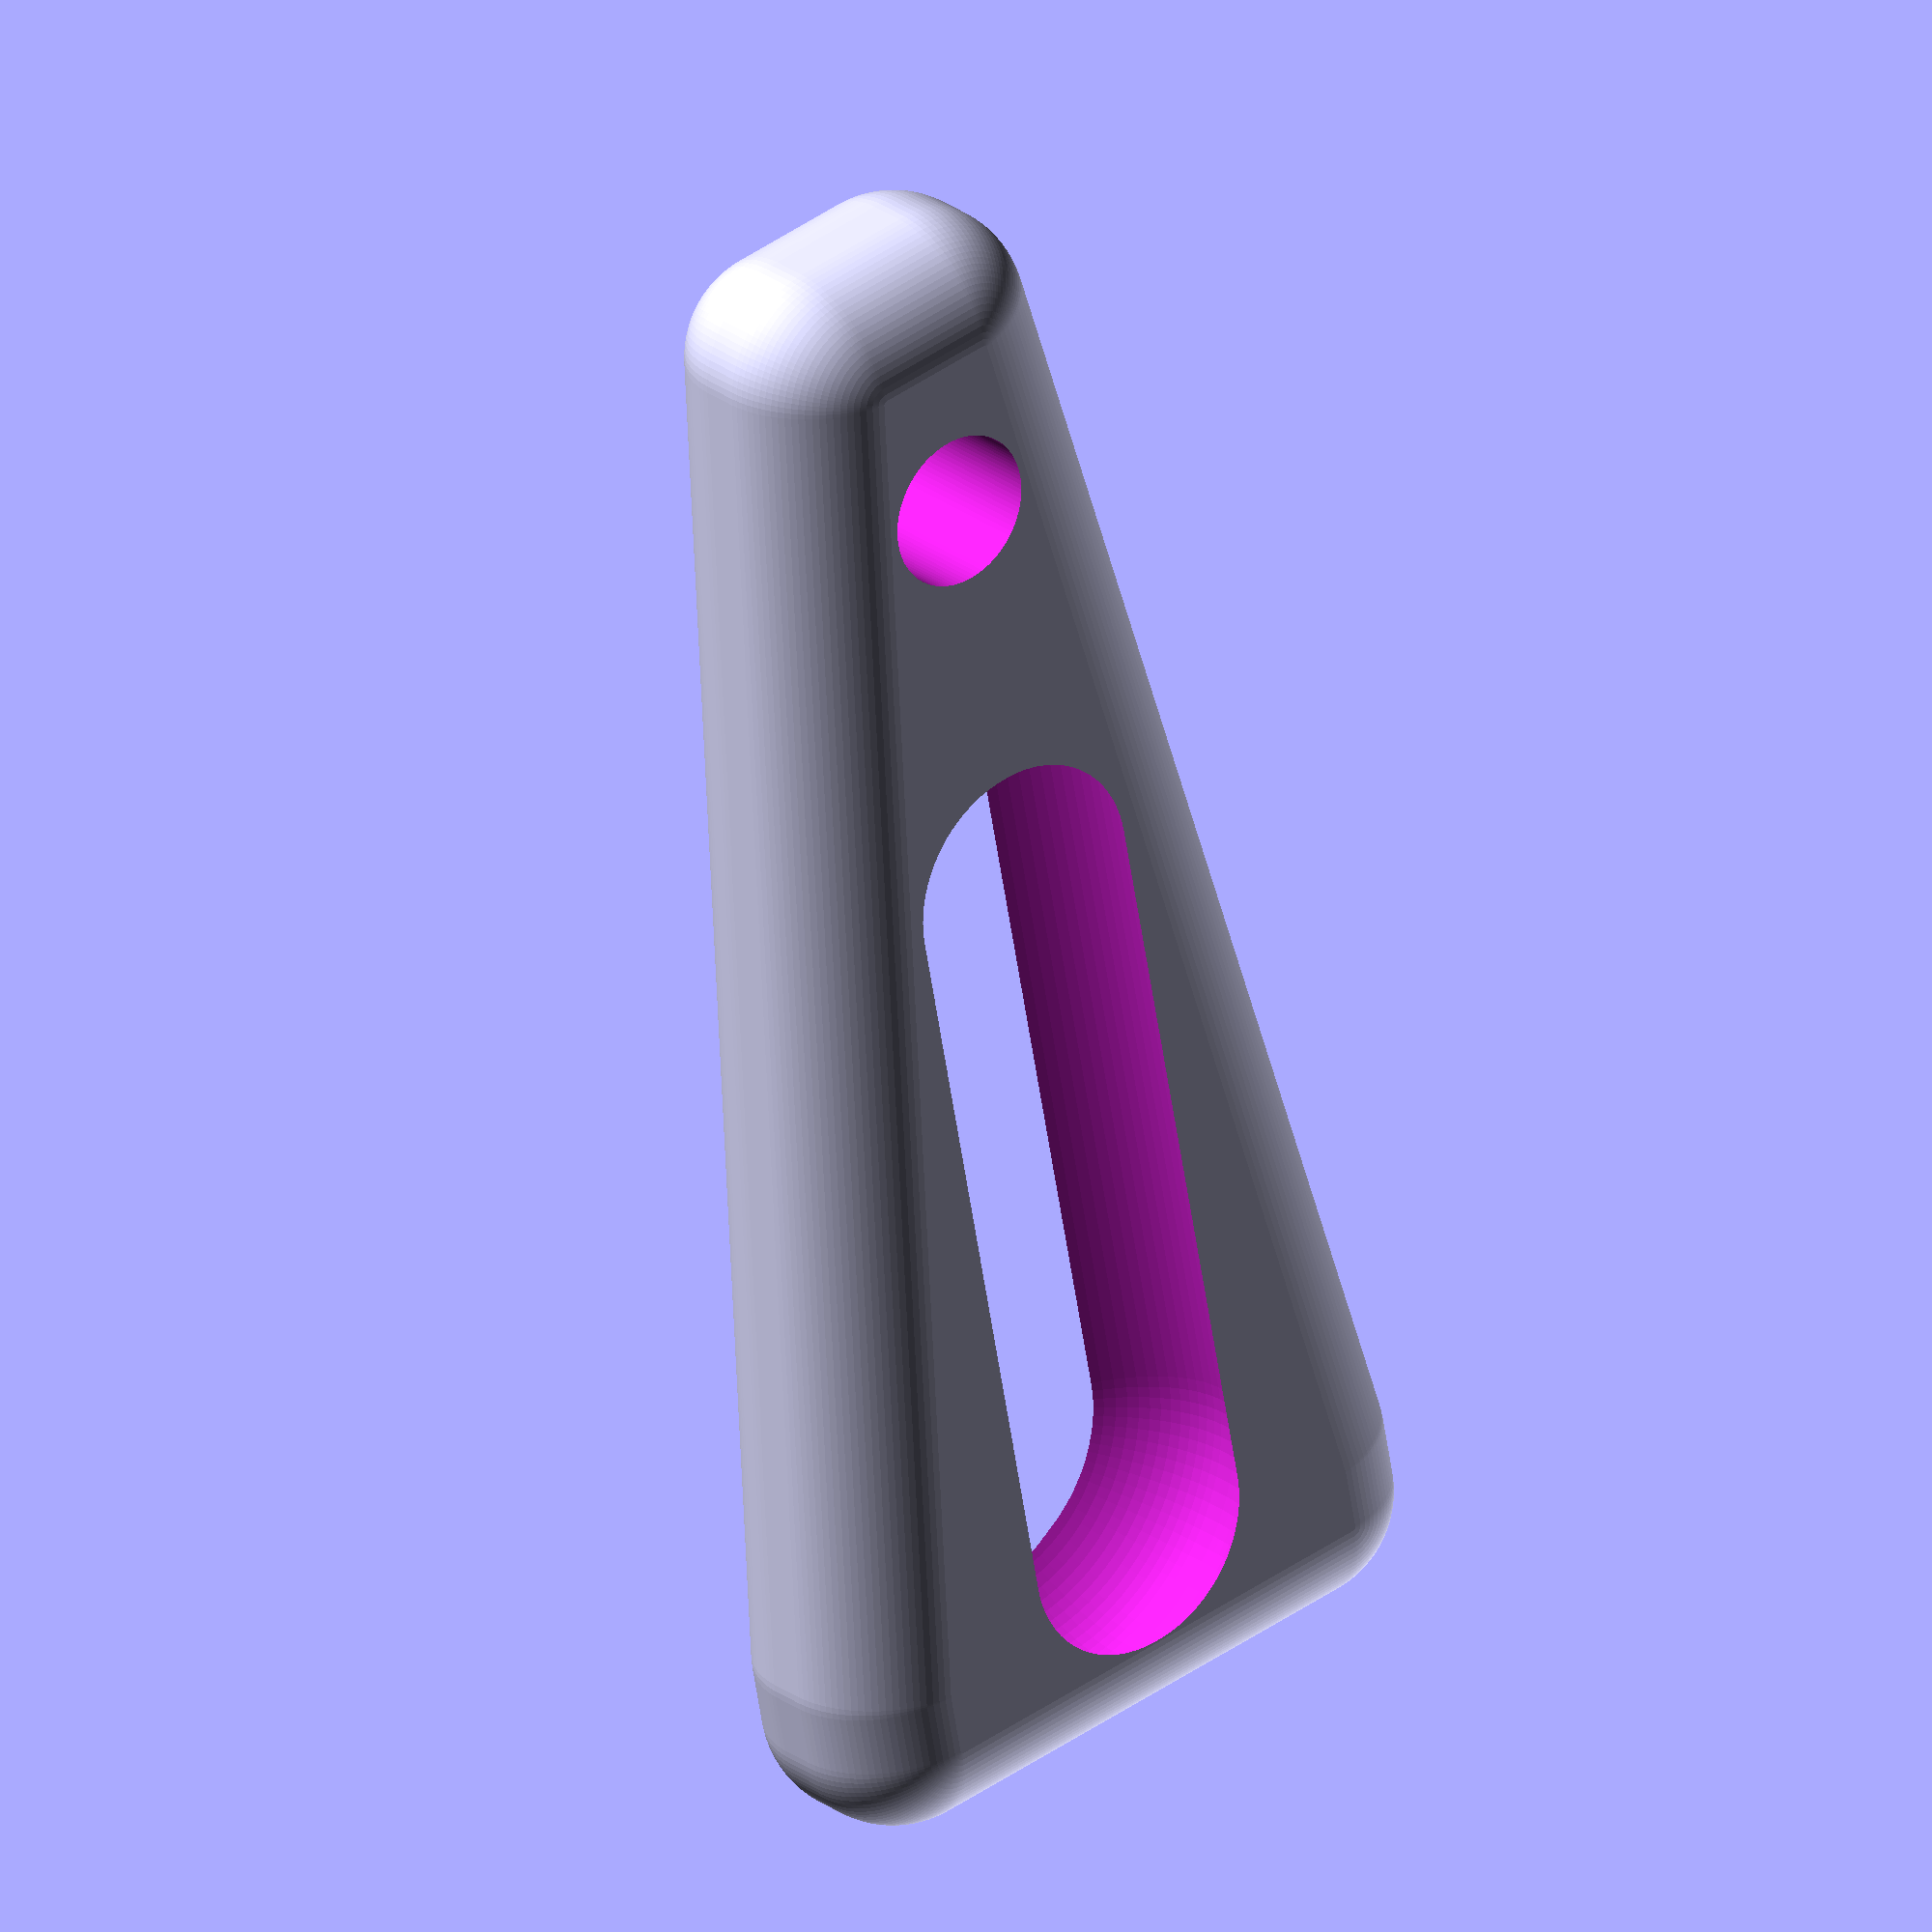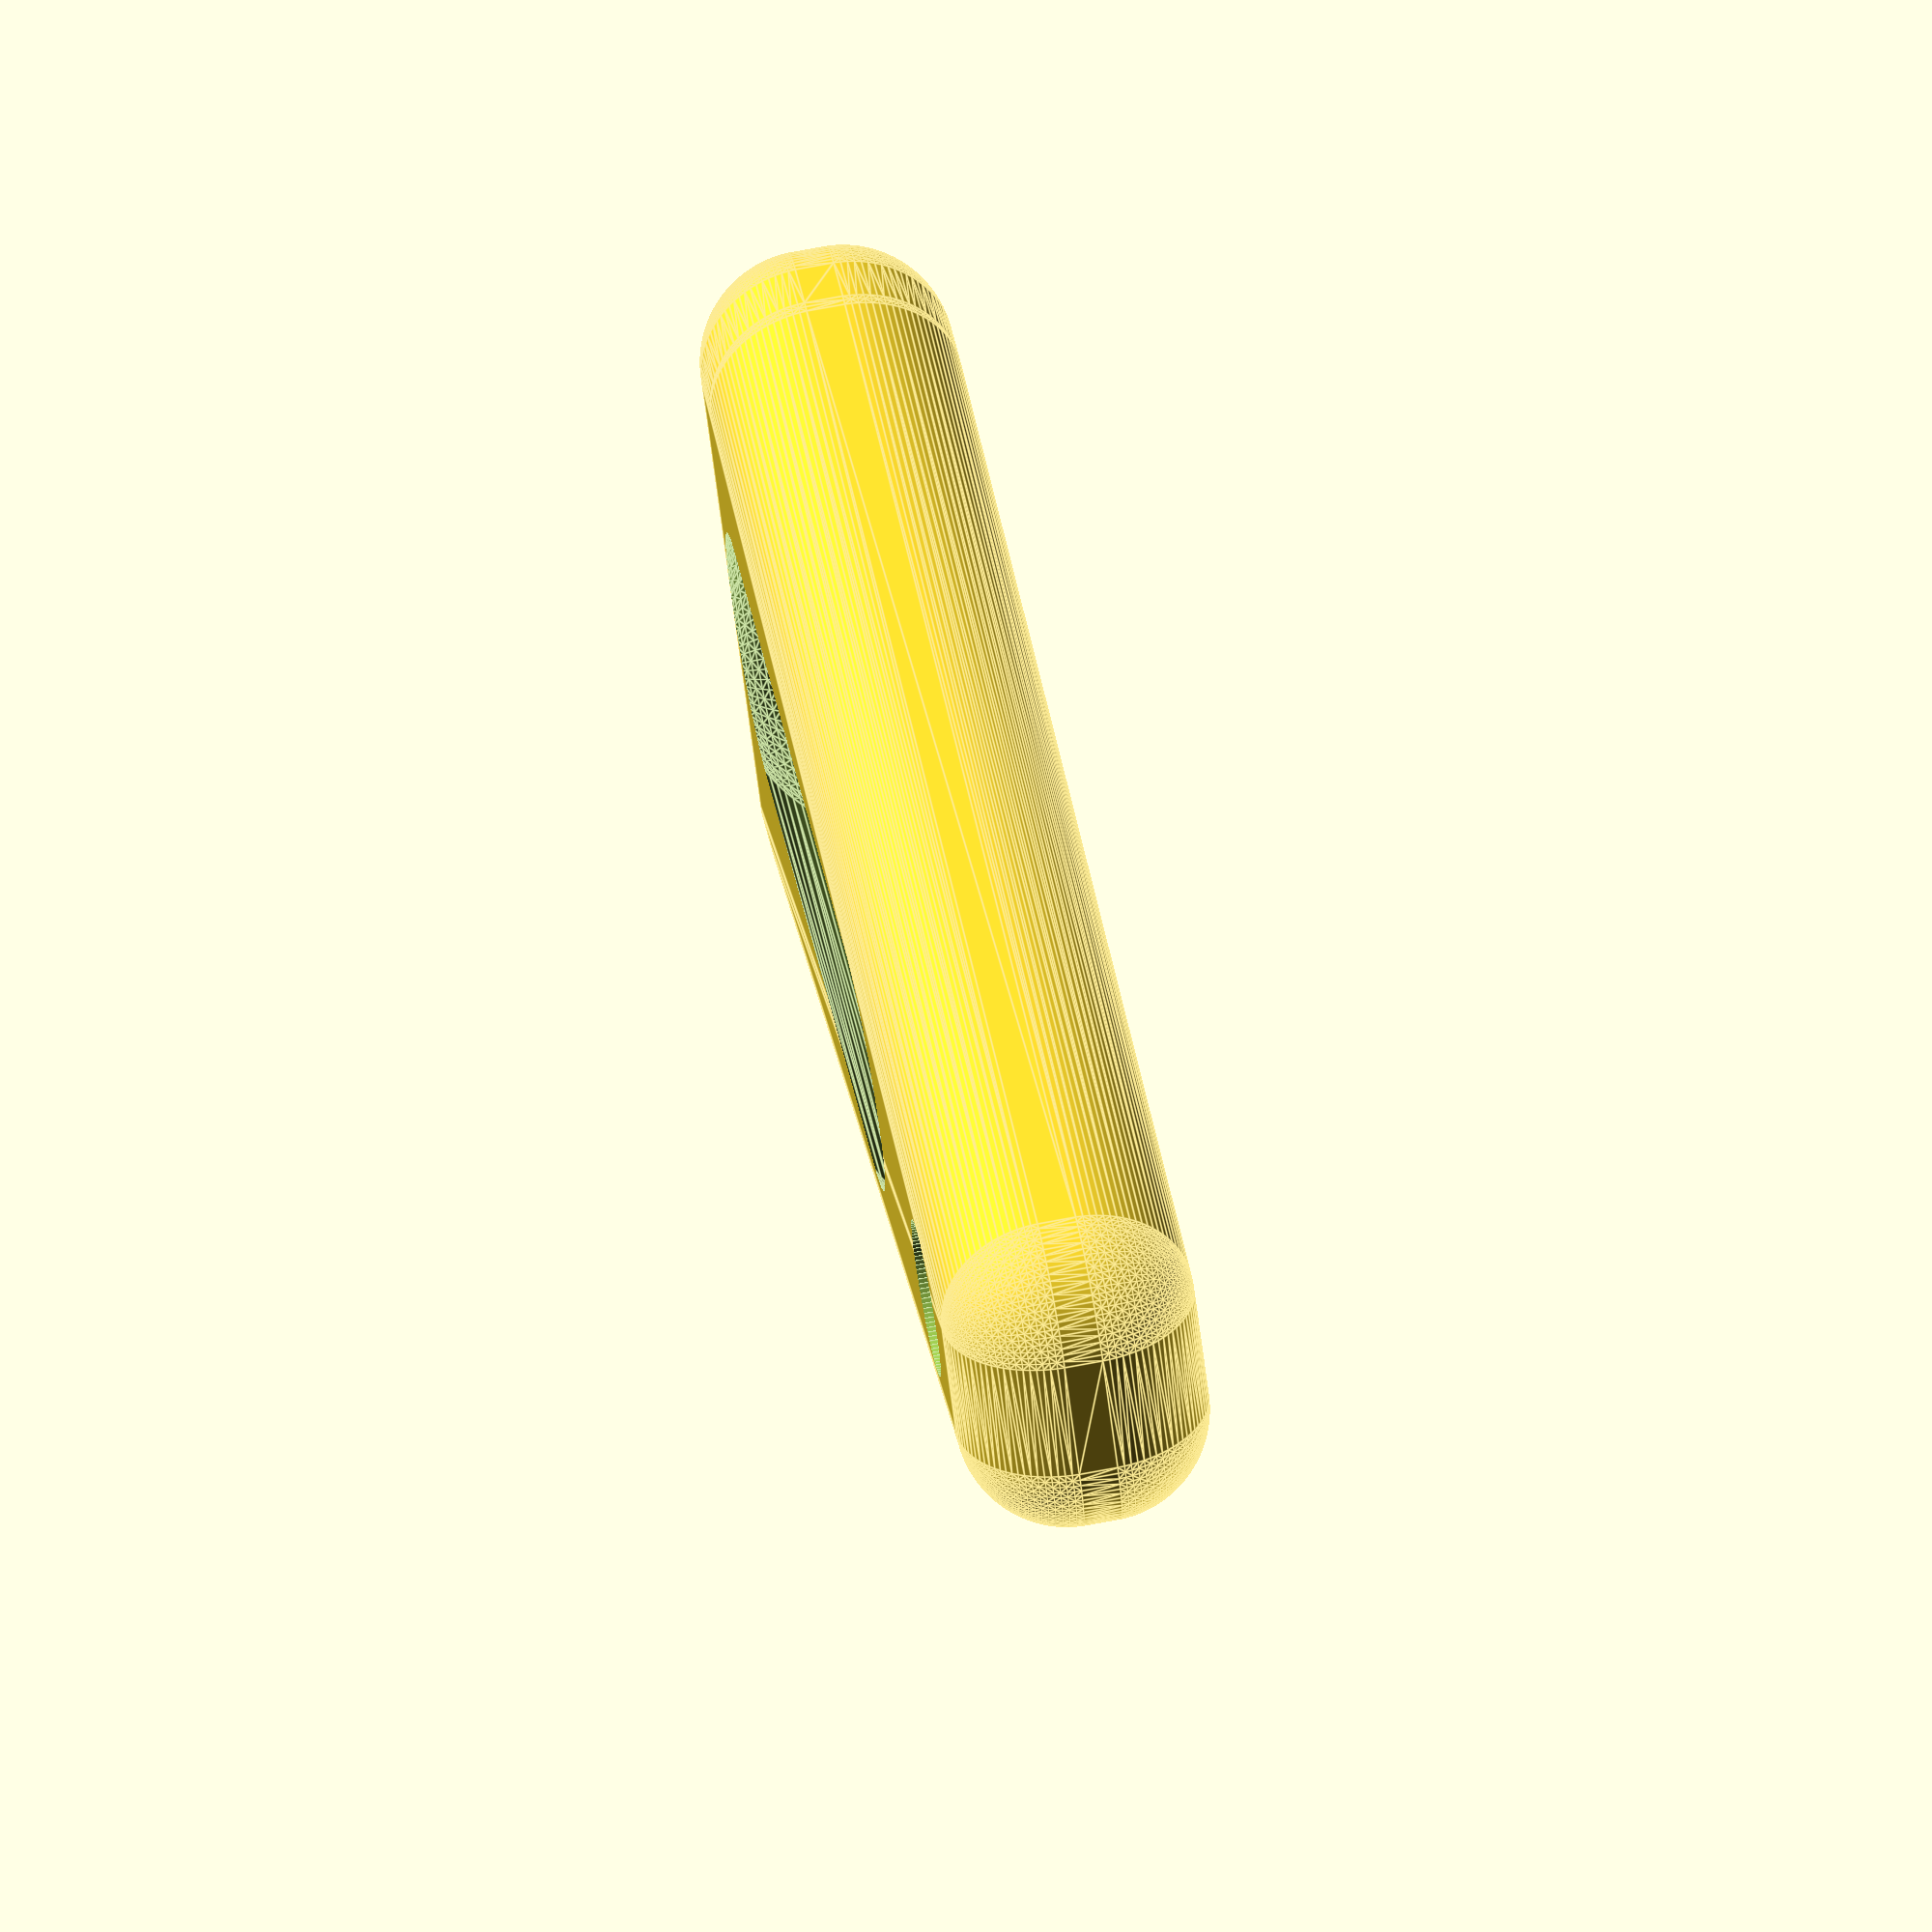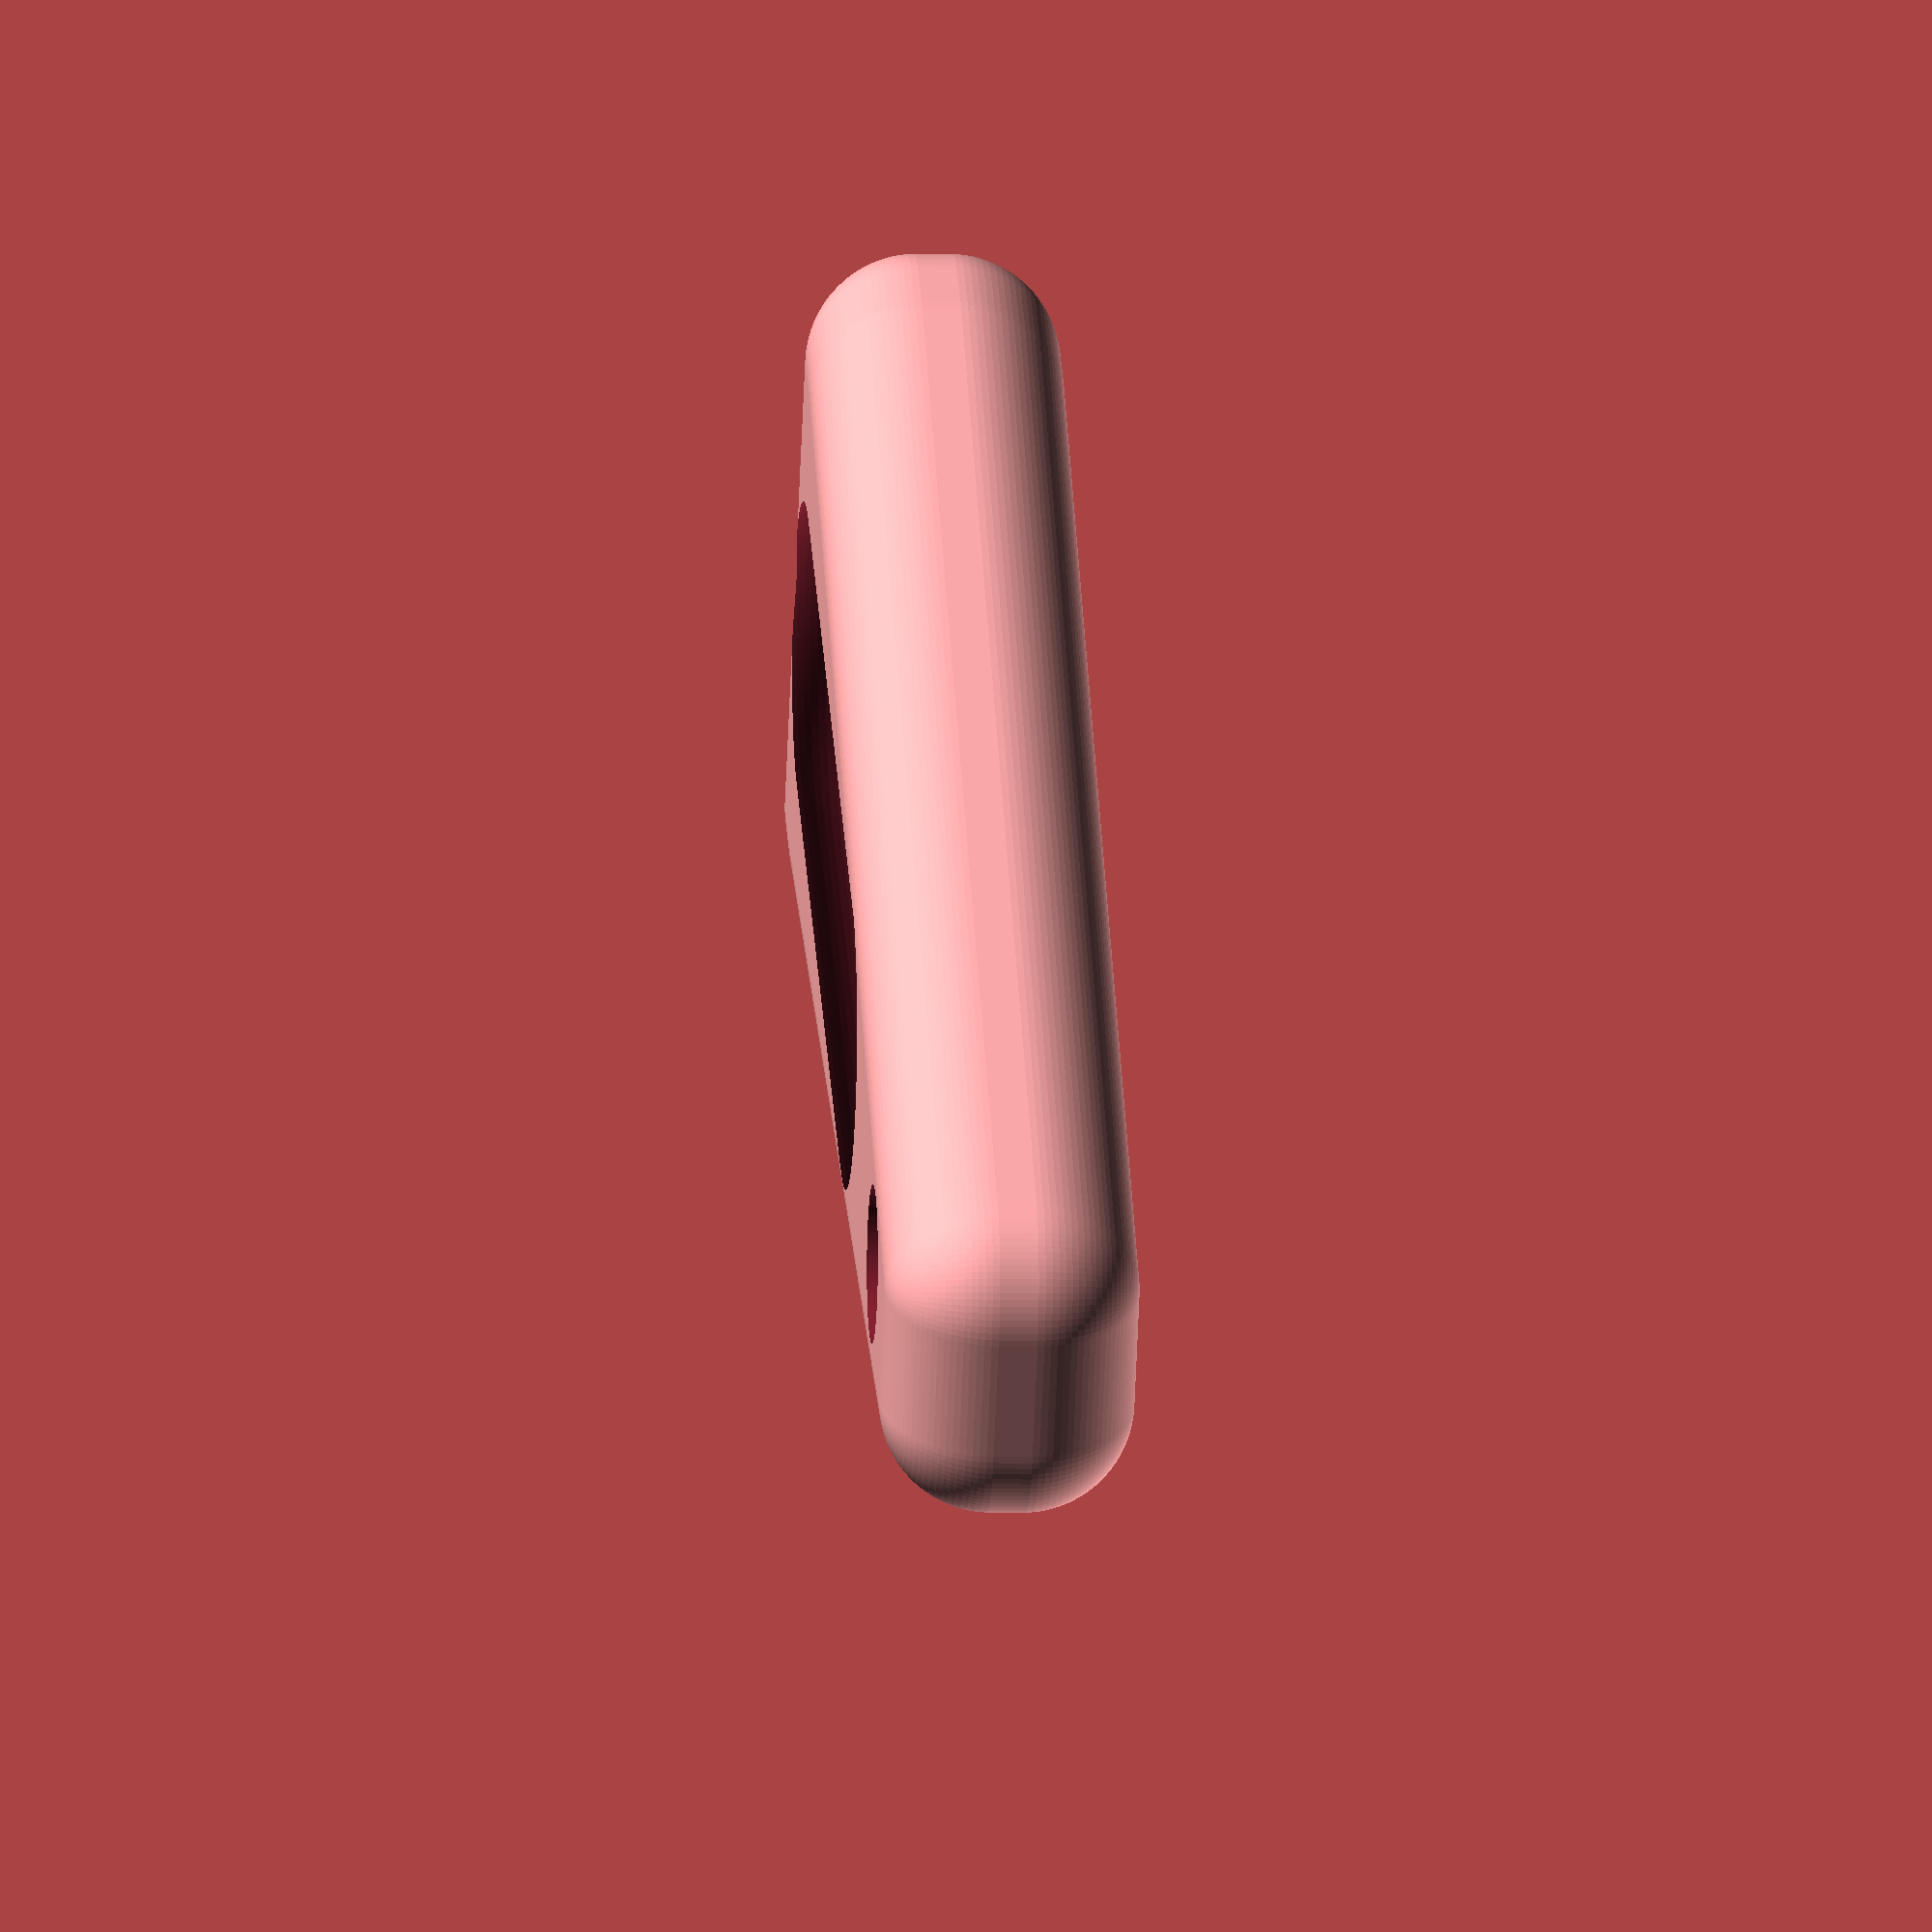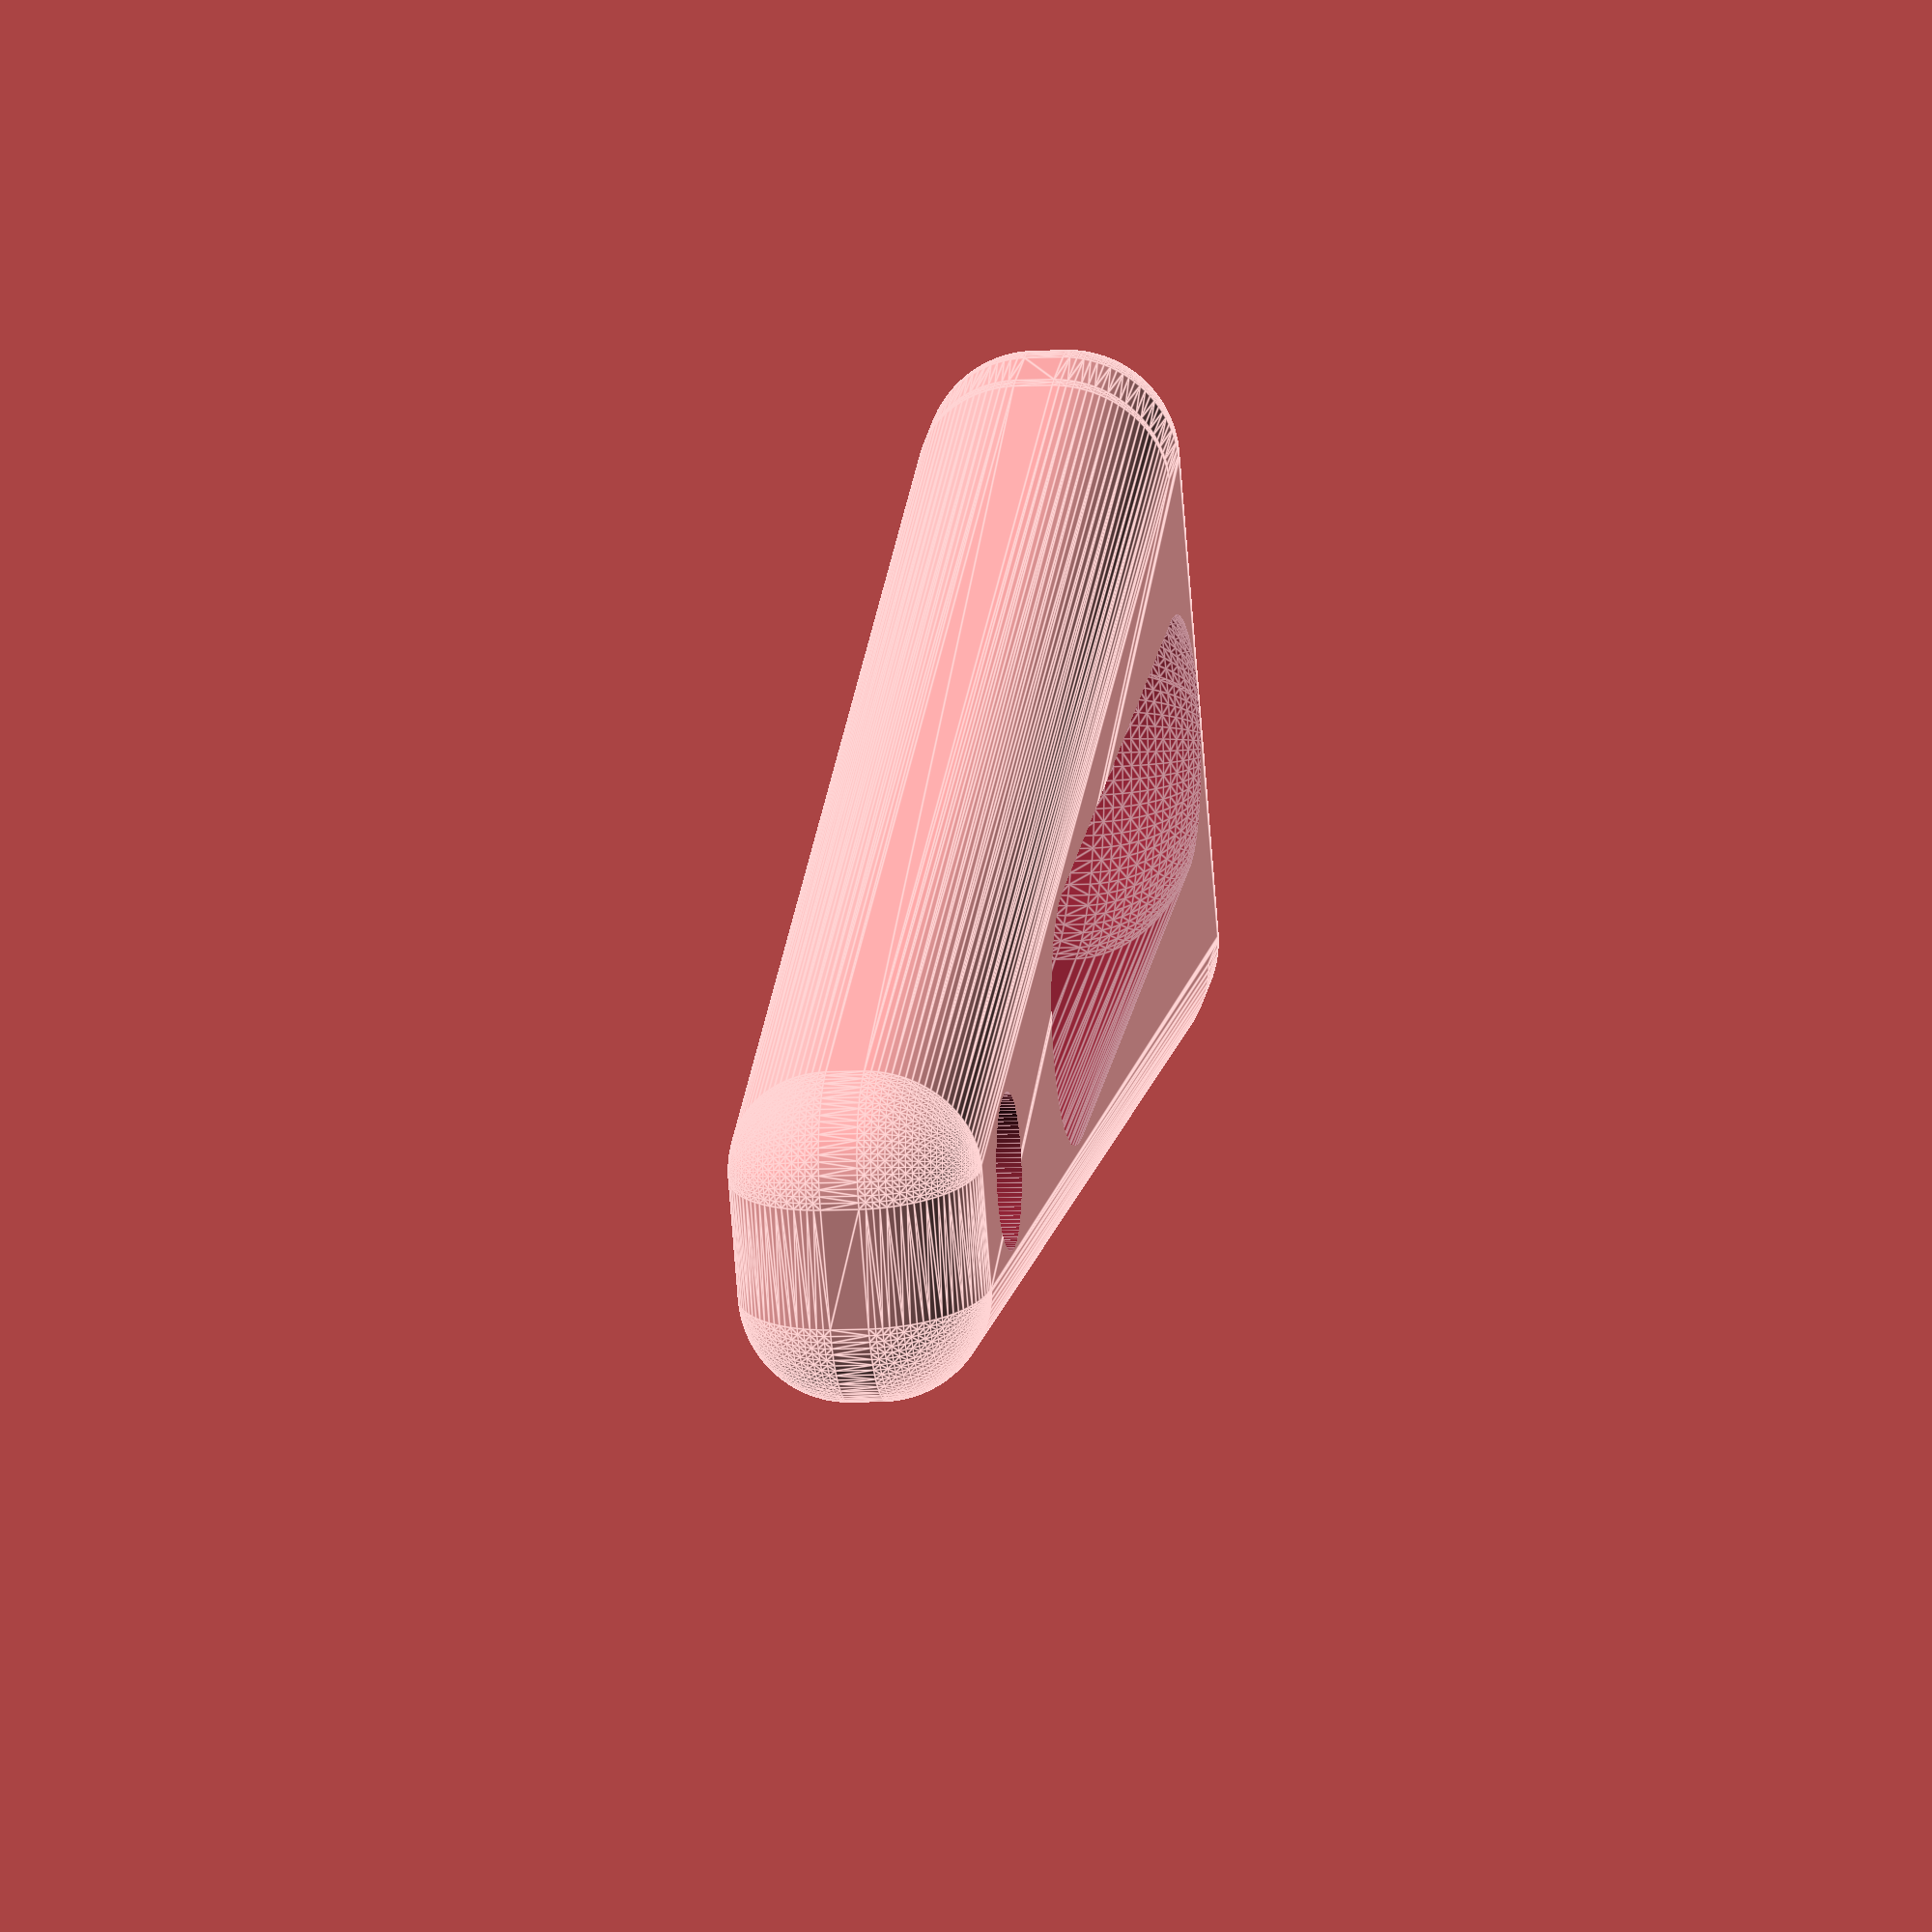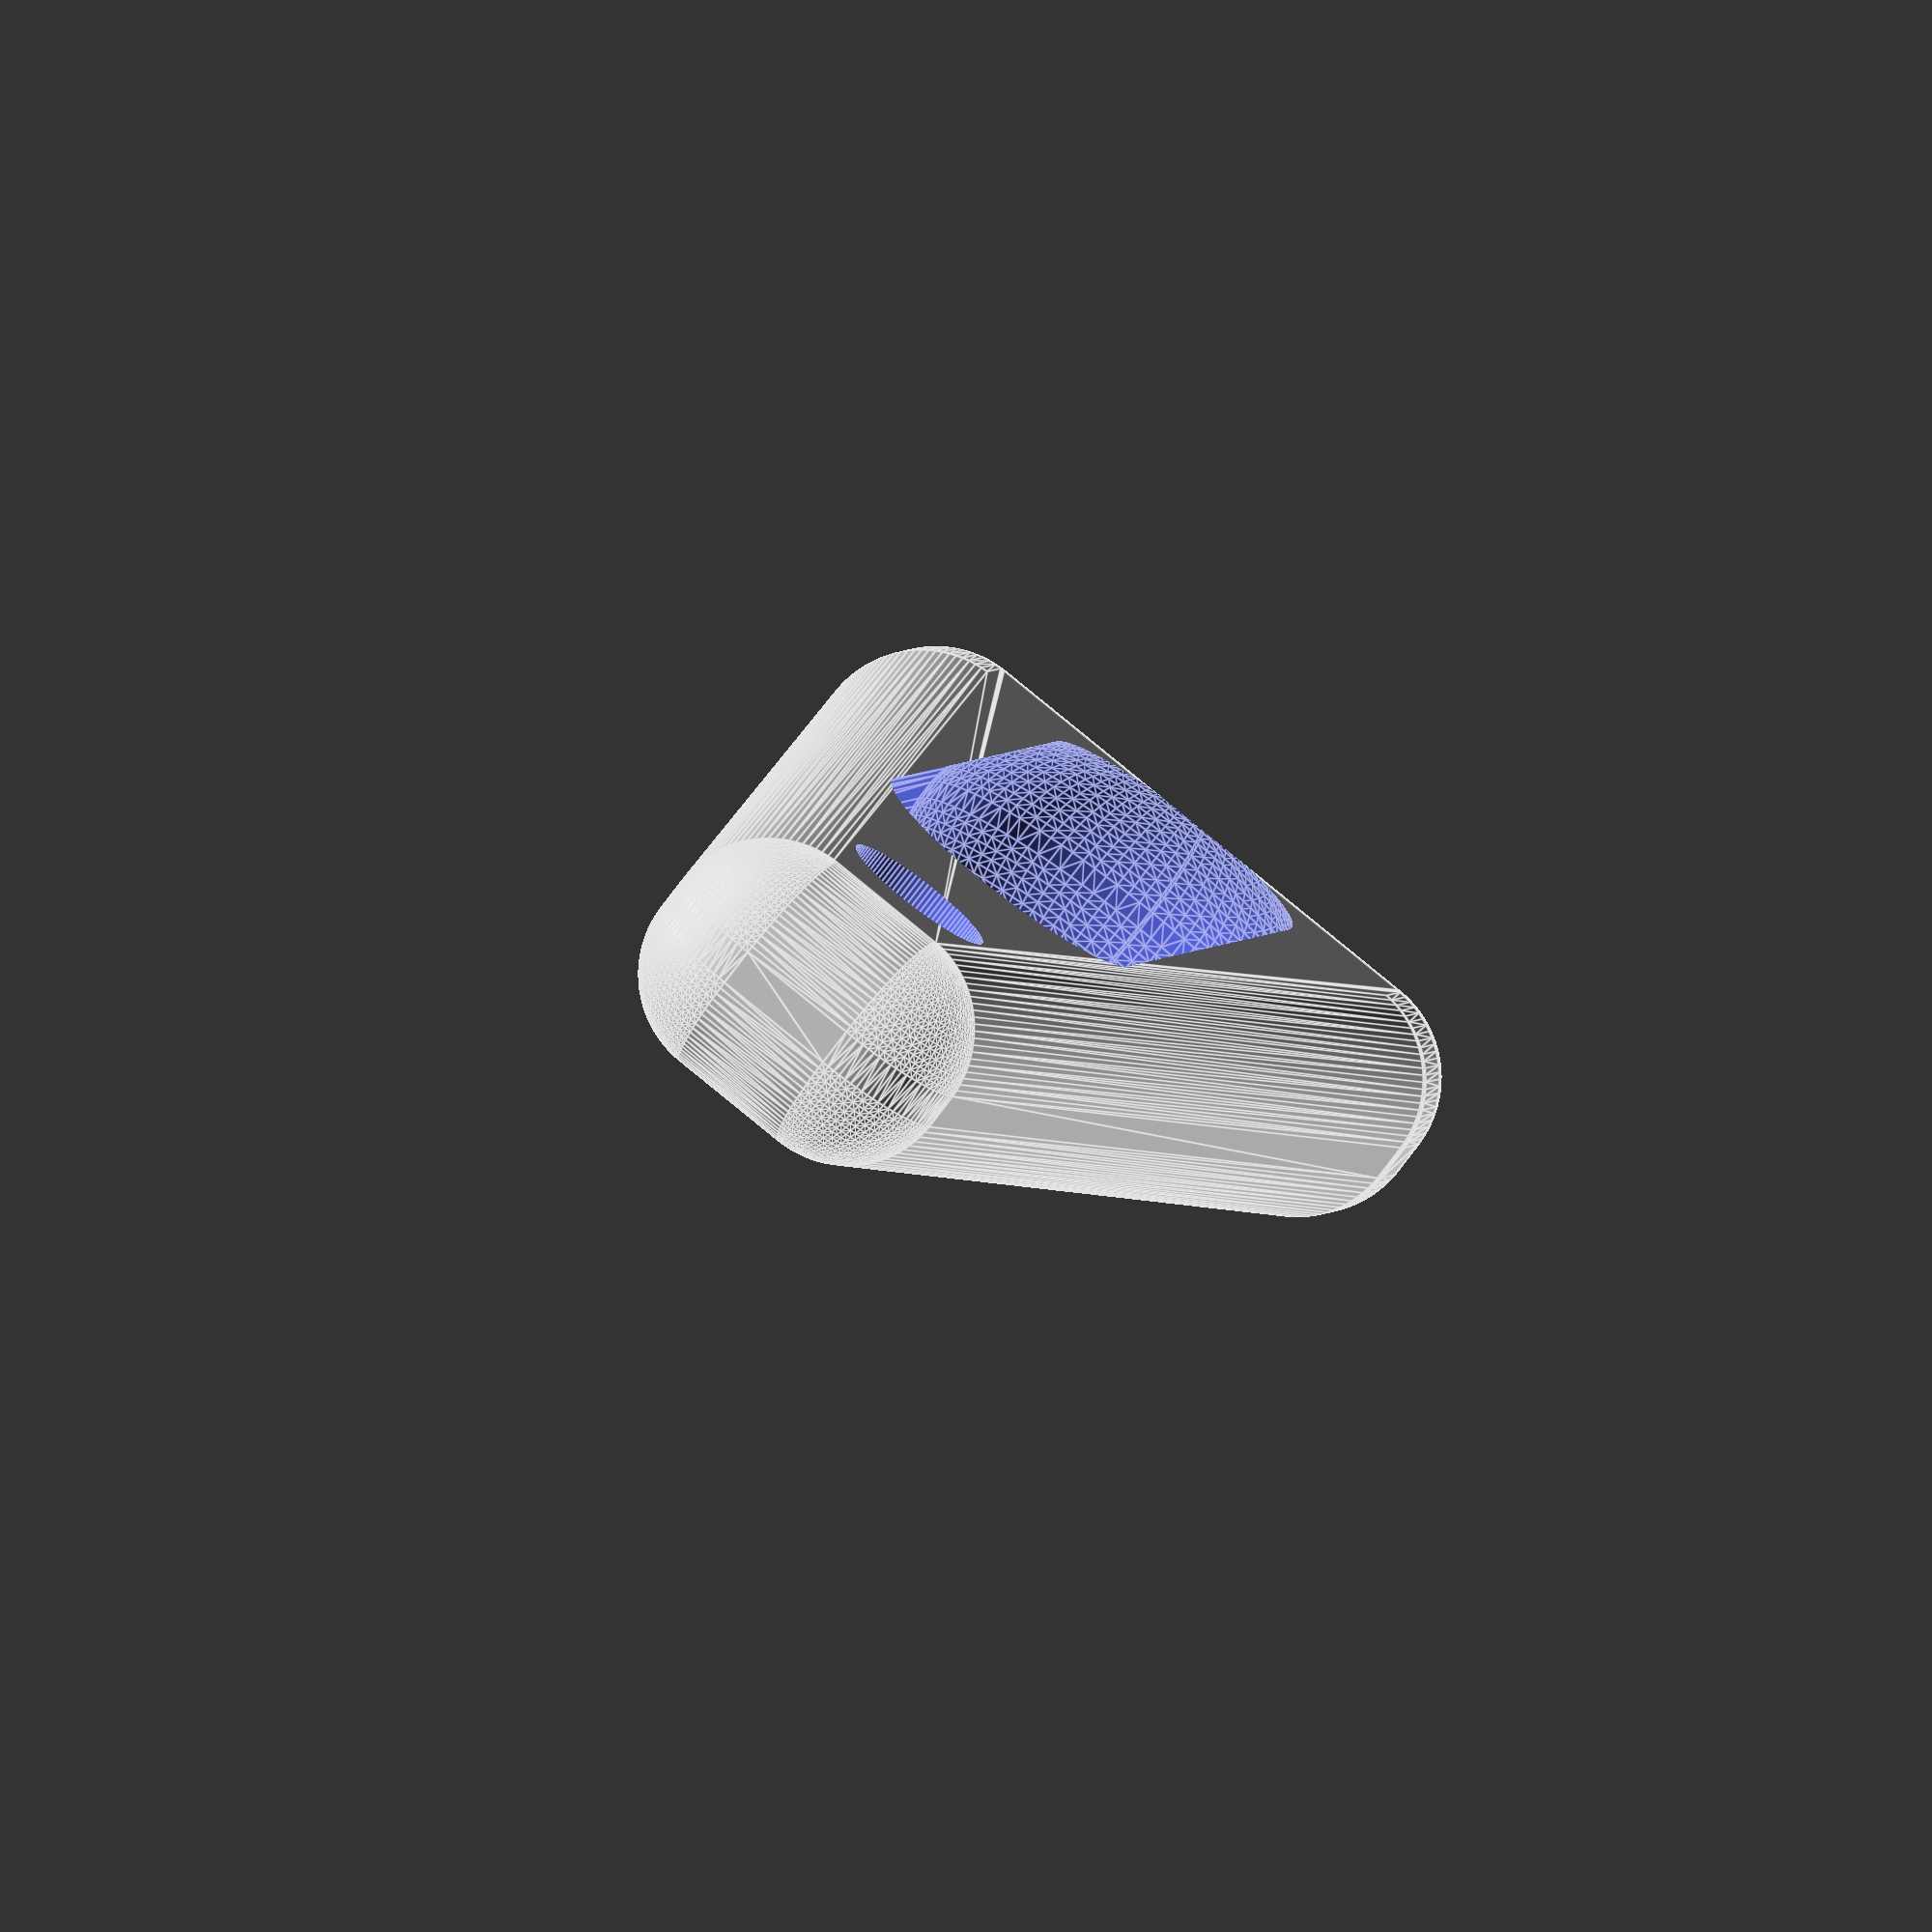
<openscad>
$fn=100;
difference() {
    translate ([-8,-4,-.5])minkowski() {
        hull () {
            cube([16,2,1]);
            translate ([6,45,0]) cube([4,2,1]);
        }                    
        sphere(r=3.5);
    }
    scale([1,1,.7]) {
        minkowski() {
            cube([.1,24,.5]);
            sphere(r=7);
        }
    }
    translate ([0,38,-5])rotate ([0,0,0]) cylinder(r=2.5,h=30);
}
</openscad>
<views>
elev=335.1 azim=11.0 roll=140.8 proj=o view=wireframe
elev=288.9 azim=308.7 roll=259.3 proj=o view=edges
elev=184.3 azim=304.6 roll=94.0 proj=o view=wireframe
elev=187.9 azim=298.4 roll=80.8 proj=o view=edges
elev=257.9 azim=15.2 roll=217.1 proj=o view=edges
</views>
